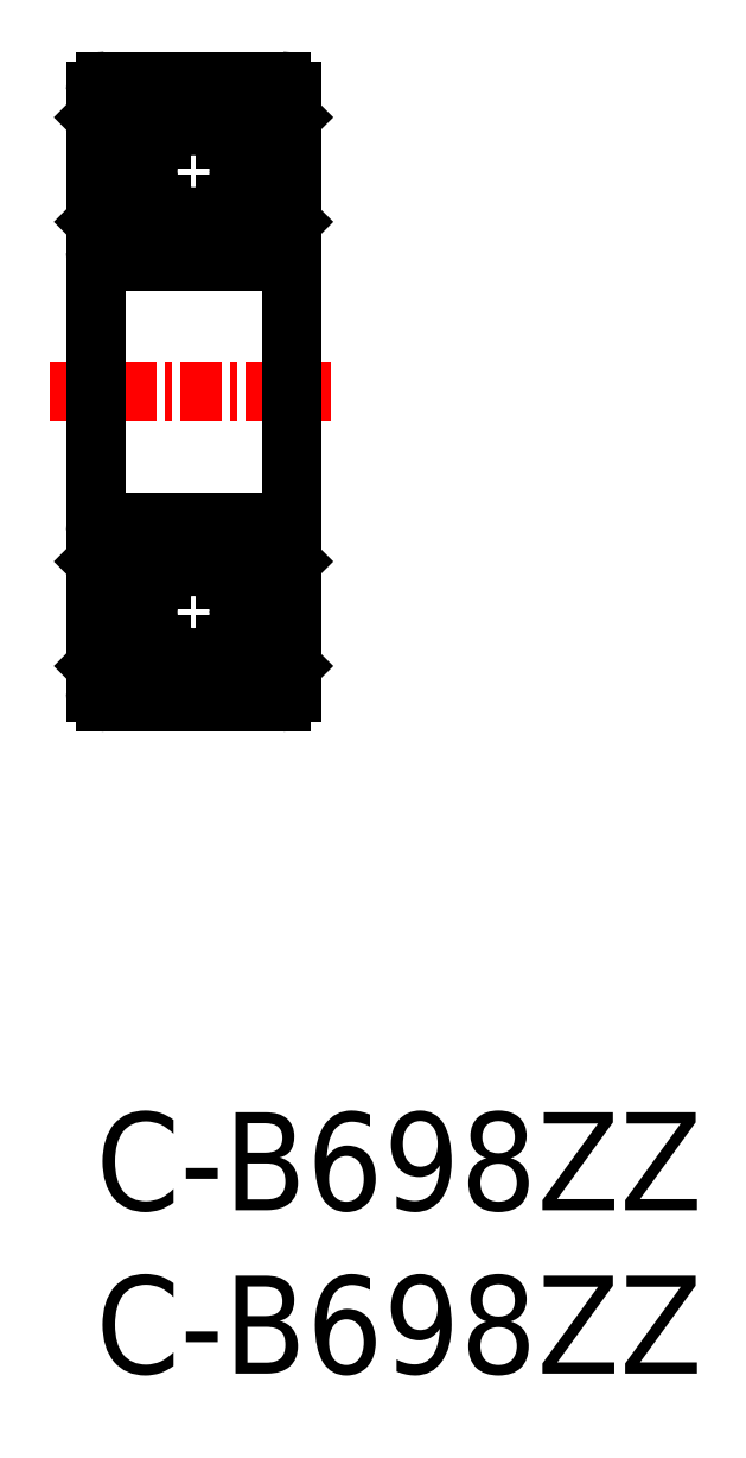
<metadata>
{"format":"dxf","ext":"dxf","renderer":"ezdxf+matplotlib","layout":"modelspace","background":"white","min_lineweight":24,"dpi":150}
</metadata>
<code>
0
SECTION
2
ENTITIES
0
LINE
8
CENTER
10
-1.396
20
22.07
30
0
11
7.204
21
22.07
31
0
0
LINE
8
0
10
6
20
31.27
30
0
11
6
21
22.07
31
0
0
LINE
8
0
10
-1.42e-14
20
31.27
30
0
11
-1.42e-14
21
22.07
31
0
0
TEXT
8
0
10
0
20
-3
30
0
40
3
1
C-B698ZZ
0
LINE
8
0
10
6
20
12.87
30
0
11
6
21
22.07
31
0
0
LINE
8
0
10
-1.42e-14
20
12.87
30
0
11
-1.42e-14
21
22.07
31
0
0
CIRCLE
8
0
10
3
20
15.32
30
0
40
1.4
0
LINE
8
0
10
0.9244
20
14.32
30
0
11
0.64
21
14.6
31
0
0
LINE
8
0
10
1.067
20
14.38
30
0
11
0.7822
21
14.66
31
0
0
LINE
8
0
10
4.933
20
14.38
30
0
11
5.218
21
14.66
31
0
0
LINE
8
0
10
5.076
20
14.32
30
0
11
5.36
21
14.6
31
0
0
LINE
8
0
10
0.3
20
12.57
30
0
11
5.7
21
12.57
31
0
0
LINE
8
0
10
1.167
20
14.32
30
0
11
2.02
21
14.32
31
0
0
ARC
8
0
10
0.7478
20
13.73
30
0
40
0.3189
50
210
51
0
0
ARC
8
0
10
0.3
20
12.87
30
0
40
0.3
50
180
51
270
0
LINE
8
0
10
0.4787
20
13.84
30
0
11
0.5948
21
13.64
31
0
0
LINE
8
0
10
0.6019
20
13.91
30
0
11
0.4787
21
13.84
31
0
0
LINE
8
0
10
0.4076
20
13.96
30
0
11
0.5308
21
14.03
31
0
0
ARC
8
0
10
0.4787
20
13.84
30
0
40
0.1422
50
120
51
210
0
LINE
8
0
10
0.3556
20
13.77
30
0
11
0.4716
21
13.57
31
0
0
LINE
8
0
10
0.1
20
13.77
30
0
11
0.3556
21
13.77
31
0
0
LINE
8
0
10
-1.42e-14
20
13.67
30
0
11
0.1
21
13.77
31
0
0
LINE
8
0
10
0.9244
20
13.73
30
0
11
0.9244
21
14.32
31
0
0
LINE
8
0
10
1.067
20
13.73
30
0
11
1.067
21
14.38
31
0
0
ARC
8
0
10
0.7478
20
13.73
30
0
40
0.1767
50
210
51
0
0
LINE
8
0
10
1.067
20
14.22
30
0
11
1.167
21
14.32
31
0
0
LINE
8
0
10
0.5308
20
14.03
30
0
11
0.6019
21
13.91
31
0
0
LINE
8
0
10
4.833
20
14.32
30
0
11
3.98
21
14.32
31
0
0
LINE
8
0
10
5.644
20
13.77
30
0
11
5.528
21
13.57
31
0
0
LINE
8
0
10
5.592
20
13.96
30
0
11
5.469
21
14.03
31
0
0
ARC
8
0
10
5.252
20
13.73
30
0
40
0.3189
50
180
51
330
0
LINE
8
0
10
4.933
20
14.22
30
0
11
4.833
21
14.32
31
0
0
LINE
8
0
10
4.933
20
13.73
30
0
11
4.933
21
14.38
31
0
0
LINE
8
0
10
5.076
20
13.73
30
0
11
5.076
21
14.32
31
0
0
LINE
8
0
10
5.521
20
13.84
30
0
11
5.405
21
13.64
31
0
0
ARC
8
0
10
5.252
20
13.73
30
0
40
0.1767
50
180
51
330
0
LINE
8
0
10
5.469
20
14.03
30
0
11
5.398
21
13.91
31
0
0
LINE
8
0
10
5.398
20
13.91
30
0
11
5.521
21
13.84
31
0
0
ARC
8
0
10
5.7
20
12.87
30
0
40
0.3
50
270
51
0
0
ARC
8
0
10
5.521
20
13.84
30
0
40
0.1422
50
330
51
60
0
LINE
8
0
10
6
20
13.67
30
0
11
5.9
21
13.77
31
0
0
LINE
8
0
10
5.9
20
13.77
30
0
11
5.644
21
13.77
31
0
0
LINE
8
0
10
5.7
20
18.07
30
0
11
0.3
21
18.07
31
0
0
LINE
8
0
10
1.167
20
16.32
30
0
11
2.02
21
16.32
31
0
0
LINE
8
0
10
1.067
20
16.77
30
0
11
1.067
21
16.42
31
0
0
LINE
8
0
10
0.9956
20
16.57
30
0
11
0.9956
21
16.42
31
0
0
ARC
8
0
10
0.7822
20
16.42
30
0
40
0.1422
50
90
51
180
0
LINE
8
0
10
0.64
20
14.6
30
0
11
0.64
21
16.42
31
0
0
LINE
8
0
10
0.7822
20
16.42
30
0
11
0.7822
21
14.66
31
0
0
LINE
8
0
10
0.9956
20
16.42
30
0
11
0.7822
21
16.42
31
0
0
LINE
8
0
10
1.067
20
16.42
30
0
11
1.167
21
16.32
31
0
0
LINE
8
0
10
0.1
20
16.77
30
0
11
1.067
21
16.77
31
0
0
LINE
8
0
10
-1.42e-14
20
16.87
30
0
11
0.1
21
16.77
31
0
0
LINE
8
0
10
0.7822
20
16.57
30
0
11
0.9956
21
16.57
31
0
0
ARC
8
0
10
0.3
20
17.77
30
0
40
0.3
50
90
51
180
0
LINE
8
0
10
4.833
20
16.32
30
0
11
3.98
21
16.32
31
0
0
ARC
8
0
10
5.218
20
16.42
30
0
40
0.1422
50
5e-05
51
90
0
LINE
8
0
10
5.004
20
16.57
30
0
11
5.004
21
16.42
31
0
0
LINE
8
0
10
4.933
20
16.77
30
0
11
4.933
21
16.42
31
0
0
LINE
8
0
10
5.218
20
16.42
30
0
11
5.218
21
14.66
31
0
0
LINE
8
0
10
5.36
20
14.6
30
0
11
5.36
21
16.42
31
0
0
LINE
8
0
10
4.933
20
16.42
30
0
11
4.833
21
16.32
31
0
0
LINE
8
0
10
5.004
20
16.42
30
0
11
5.218
21
16.42
31
0
0
LINE
8
0
10
5.9
20
16.77
30
0
11
4.933
21
16.77
31
0
0
LINE
8
0
10
5.218
20
16.57
30
0
11
5.004
21
16.57
31
0
0
LINE
8
0
10
6
20
16.87
30
0
11
5.9
21
16.77
31
0
0
ARC
8
0
10
5.7
20
17.77
30
0
40
0.3
50
0
51
90
0
LINE
8
0
10
5.7
20
26.07
30
0
11
0.3
21
26.07
31
0
0
LINE
8
0
10
1.167
20
27.82
30
0
11
2.02
21
27.82
31
0
0
LINE
8
0
10
1.167
20
29.82
30
0
11
2.02
21
29.82
31
0
0
ARC
8
0
10
0.3
20
26.37
30
0
40
0.3
50
180
51
270
0
LINE
8
0
10
0.7822
20
27.71
30
0
11
0.7822
21
29.47
31
0
0
LINE
8
0
10
0.64
20
29.53
30
0
11
0.64
21
27.71
31
0
0
LINE
8
0
10
0.1
20
27.37
30
0
11
1.067
21
27.37
31
0
0
LINE
8
0
10
-1.42e-14
20
27.27
30
0
11
0.1
21
27.37
31
0
0
ARC
8
0
10
0.7822
20
27.71
30
0
40
0.1422
50
180
51
270
0
LINE
8
0
10
0.9956
20
27.57
30
0
11
0.9956
21
27.71
31
0
0
LINE
8
0
10
0.7822
20
27.57
30
0
11
0.9956
21
27.57
31
0
0
LINE
8
0
10
1.067
20
27.37
30
0
11
1.067
21
27.72
31
0
0
LINE
8
0
10
1.067
20
27.72
30
0
11
1.167
21
27.82
31
0
0
LINE
8
0
10
0.9956
20
27.71
30
0
11
0.7822
21
27.71
31
0
0
LINE
8
0
10
1.067
20
29.92
30
0
11
1.167
21
29.82
31
0
0
LINE
8
0
10
1.067
20
30.4
30
0
11
1.067
21
29.76
31
0
0
LINE
8
0
10
0.9244
20
30.4
30
0
11
0.9244
21
29.82
31
0
0
LINE
8
0
10
1.067
20
29.76
30
0
11
0.7822
21
29.47
31
0
0
LINE
8
0
10
0.9244
20
29.82
30
0
11
0.64
21
29.53
31
0
0
LINE
8
0
10
0.4076
20
30.17
30
0
11
0.5308
21
30.1
31
0
0
LINE
8
0
10
0.6019
20
30.22
30
0
11
0.4787
21
30.3
31
0
0
ARC
8
0
10
0.7478
20
30.4
30
0
40
0.3189
50
0
51
150
0
LINE
8
0
10
0.4787
20
30.3
30
0
11
0.5948
21
30.49
31
0
0
LINE
8
0
10
-1.42e-14
20
30.47
30
0
11
0.1
21
30.37
31
0
0
LINE
8
0
10
0.1
20
30.37
30
0
11
0.3556
21
30.37
31
0
0
LINE
8
0
10
0.3556
20
30.37
30
0
11
0.4716
21
30.56
31
0
0
ARC
8
0
10
0.4787
20
30.3
30
0
40
0.1422
50
150
51
240
0
LINE
8
0
10
0.5308
20
30.1
30
0
11
0.6019
21
30.22
31
0
0
ARC
8
0
10
0.7478
20
30.4
30
0
40
0.1767
50
0
51
150
0
LINE
8
0
10
6
20
26.67
30
0
11
6
21
26.67
31
0
0
ARC
8
0
10
5.7
20
26.37
30
0
40
0.3
50
270
51
0
0
CIRCLE
8
0
10
3
20
28.82
30
0
40
1.4
0
LINE
8
0
10
4.833
20
29.82
30
0
11
3.98
21
29.82
31
0
0
LINE
8
0
10
4.833
20
27.82
30
0
11
3.98
21
27.82
31
0
0
LINE
8
0
10
5.36
20
29.53
30
0
11
5.36
21
27.71
31
0
0
LINE
8
0
10
5.218
20
27.71
30
0
11
5.218
21
29.47
31
0
0
LINE
8
0
10
5.9
20
27.37
30
0
11
4.933
21
27.37
31
0
0
LINE
8
0
10
4.933
20
27.72
30
0
11
4.833
21
27.82
31
0
0
LINE
8
0
10
5.004
20
27.71
30
0
11
5.218
21
27.71
31
0
0
LINE
8
0
10
4.933
20
27.37
30
0
11
4.933
21
27.72
31
0
0
LINE
8
0
10
5.218
20
27.57
30
0
11
5.004
21
27.57
31
0
0
LINE
8
0
10
5.004
20
27.57
30
0
11
5.004
21
27.71
31
0
0
ARC
8
0
10
5.218
20
27.71
30
0
40
0.1422
50
270
51
360
0
LINE
8
0
10
6
20
27.27
30
0
11
5.9
21
27.37
31
0
0
LINE
8
0
10
5.592
20
30.17
30
0
11
5.469
21
30.1
31
0
0
LINE
8
0
10
5.644
20
30.37
30
0
11
5.528
21
30.56
31
0
0
LINE
8
0
10
4.933
20
29.92
30
0
11
4.833
21
29.82
31
0
0
LINE
8
0
10
5.076
20
30.4
30
0
11
5.076
21
29.82
31
0
0
LINE
8
0
10
4.933
20
30.4
30
0
11
4.933
21
29.76
31
0
0
LINE
8
0
10
5.076
20
29.82
30
0
11
5.36
21
29.53
31
0
0
LINE
8
0
10
4.933
20
29.76
30
0
11
5.218
21
29.47
31
0
0
LINE
8
0
10
5.398
20
30.22
30
0
11
5.521
21
30.3
31
0
0
LINE
8
0
10
5.469
20
30.1
30
0
11
5.398
21
30.22
31
0
0
ARC
8
0
10
5.252
20
30.4
30
0
40
0.1767
50
30
51
180
0
ARC
8
0
10
5.252
20
30.4
30
0
40
0.3189
50
30
51
180
0
LINE
8
0
10
5.521
20
30.3
30
0
11
5.405
21
30.49
31
0
0
LINE
8
0
10
6
20
28.97
30
0
11
6
21
28.97
31
0
0
LINE
8
0
10
5.9
20
30.37
30
0
11
5.644
21
30.37
31
0
0
LINE
8
0
10
6
20
30.47
30
0
11
5.9
21
30.37
31
0
0
ARC
8
0
10
5.521
20
30.3
30
0
40
0.1422
50
300
51
30.01
0
LINE
8
0
10
0.3
20
31.57
30
0
11
5.7
21
31.57
31
0
0
ARC
8
0
10
0.3
20
31.27
30
0
40
0.3
50
90
51
180
0
ARC
8
0
10
5.7
20
31.27
30
0
40
0.3
50
0
51
90
0
TEXT
8
0
10
0
20
-8
30
0
40
3
1
C-B698ZZ
0
ENDSEC
0
EOF

</code>
